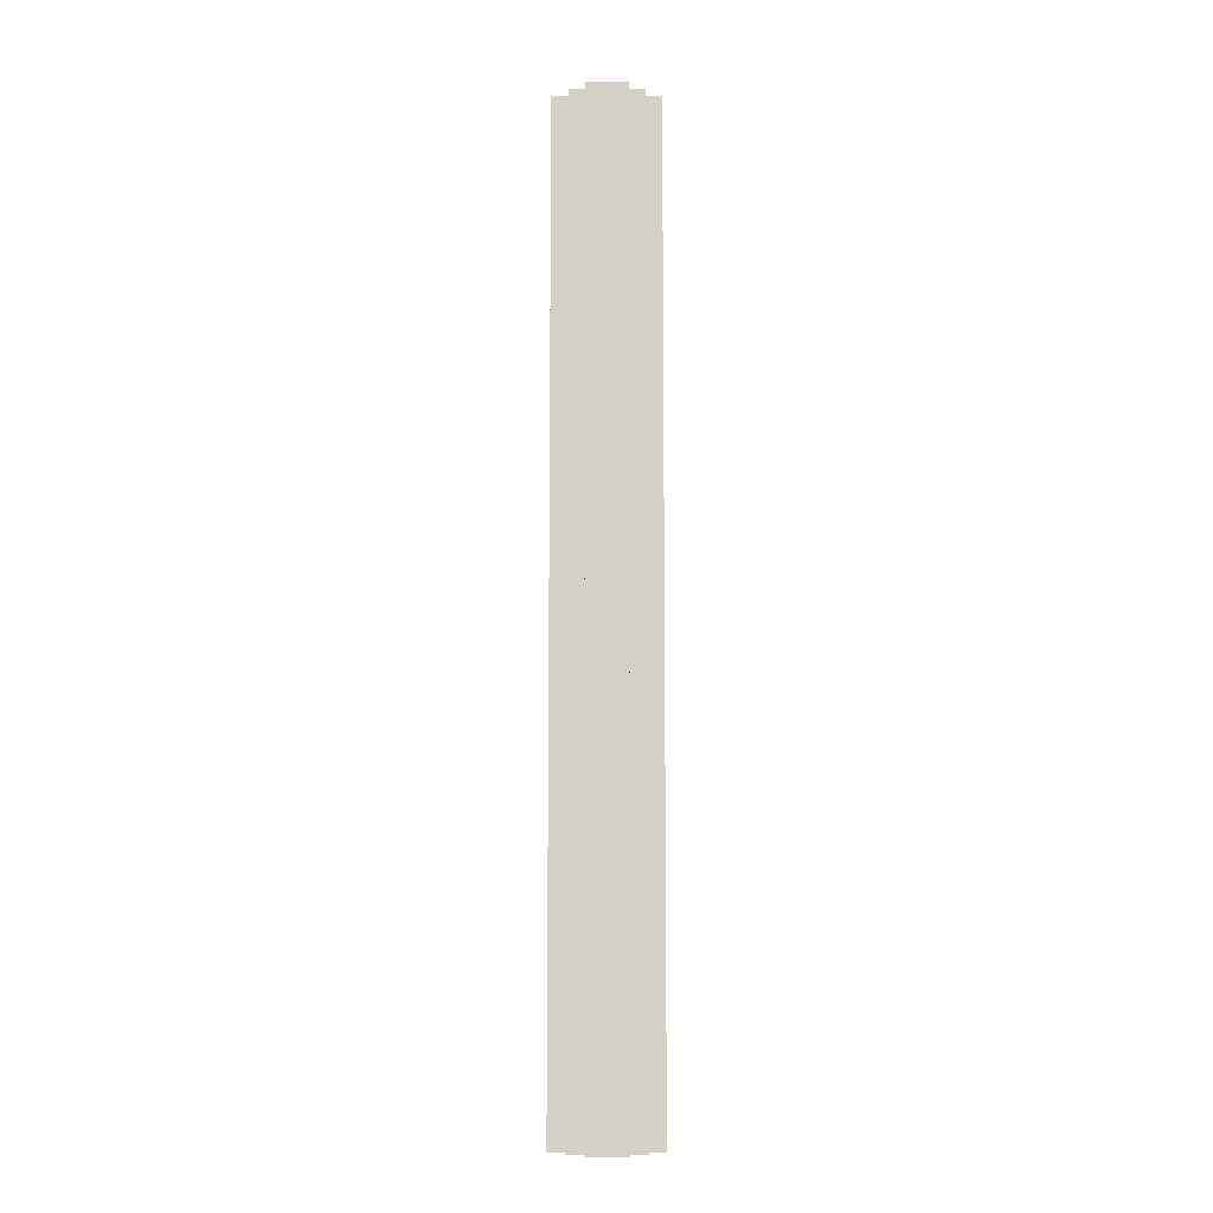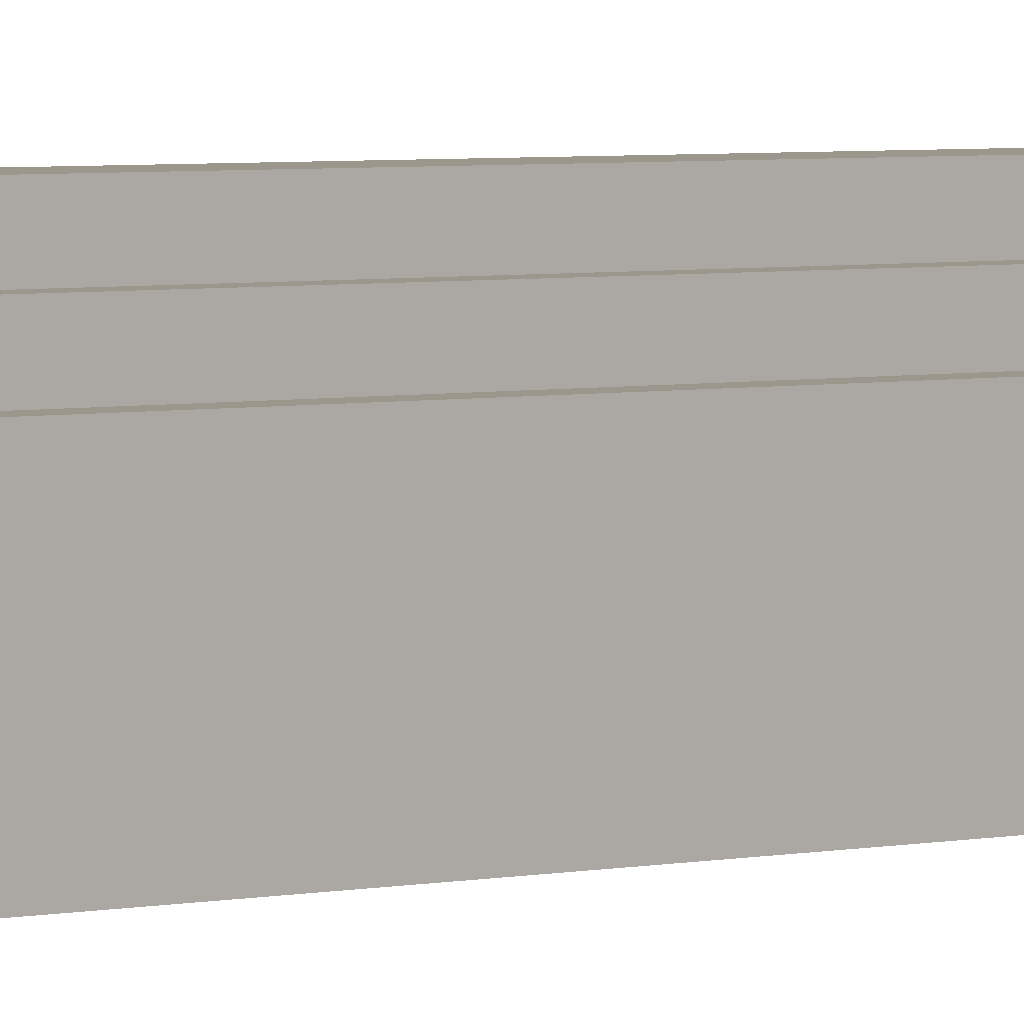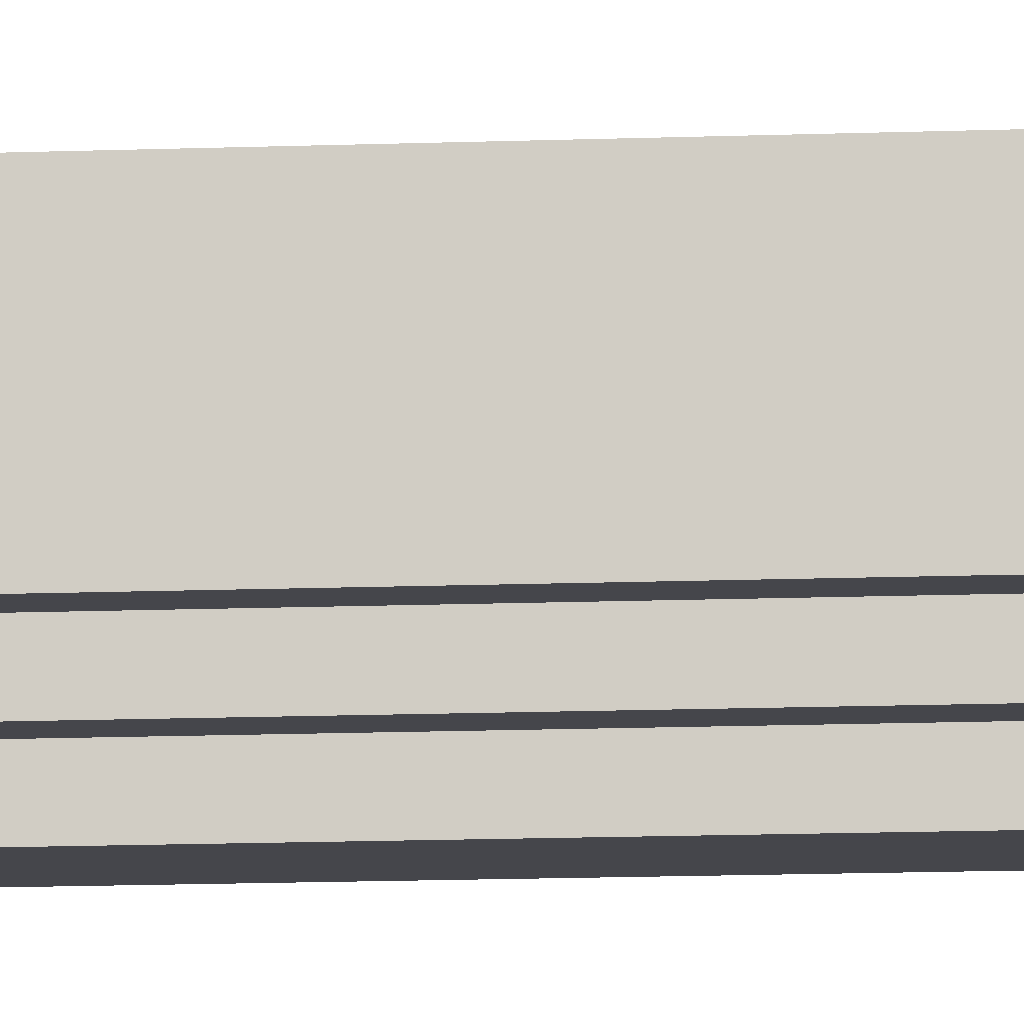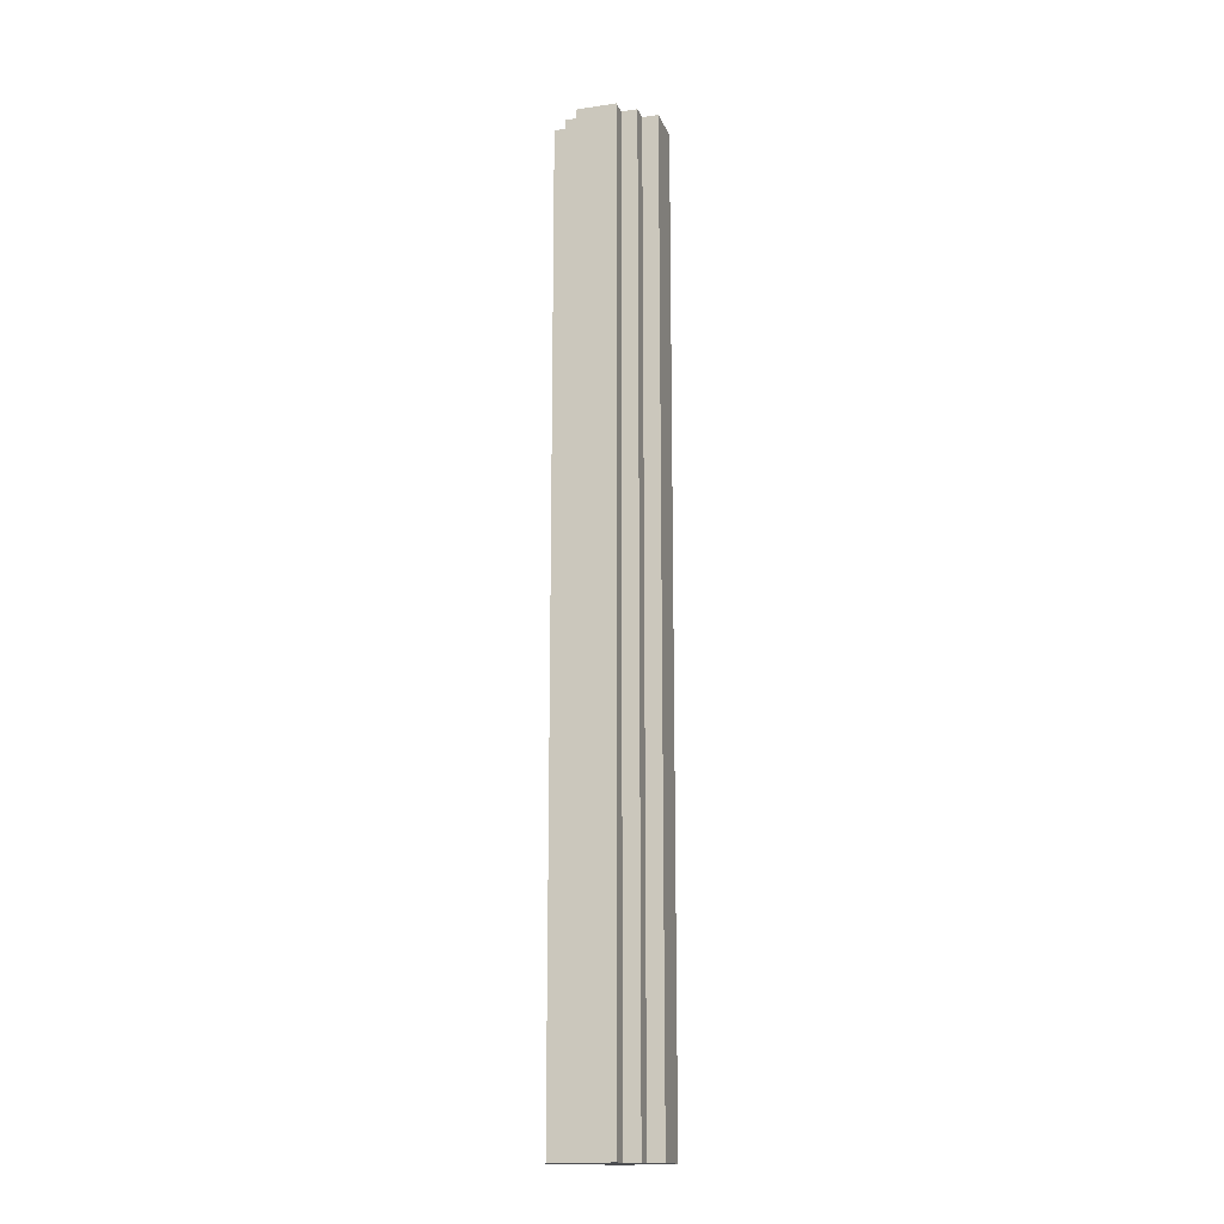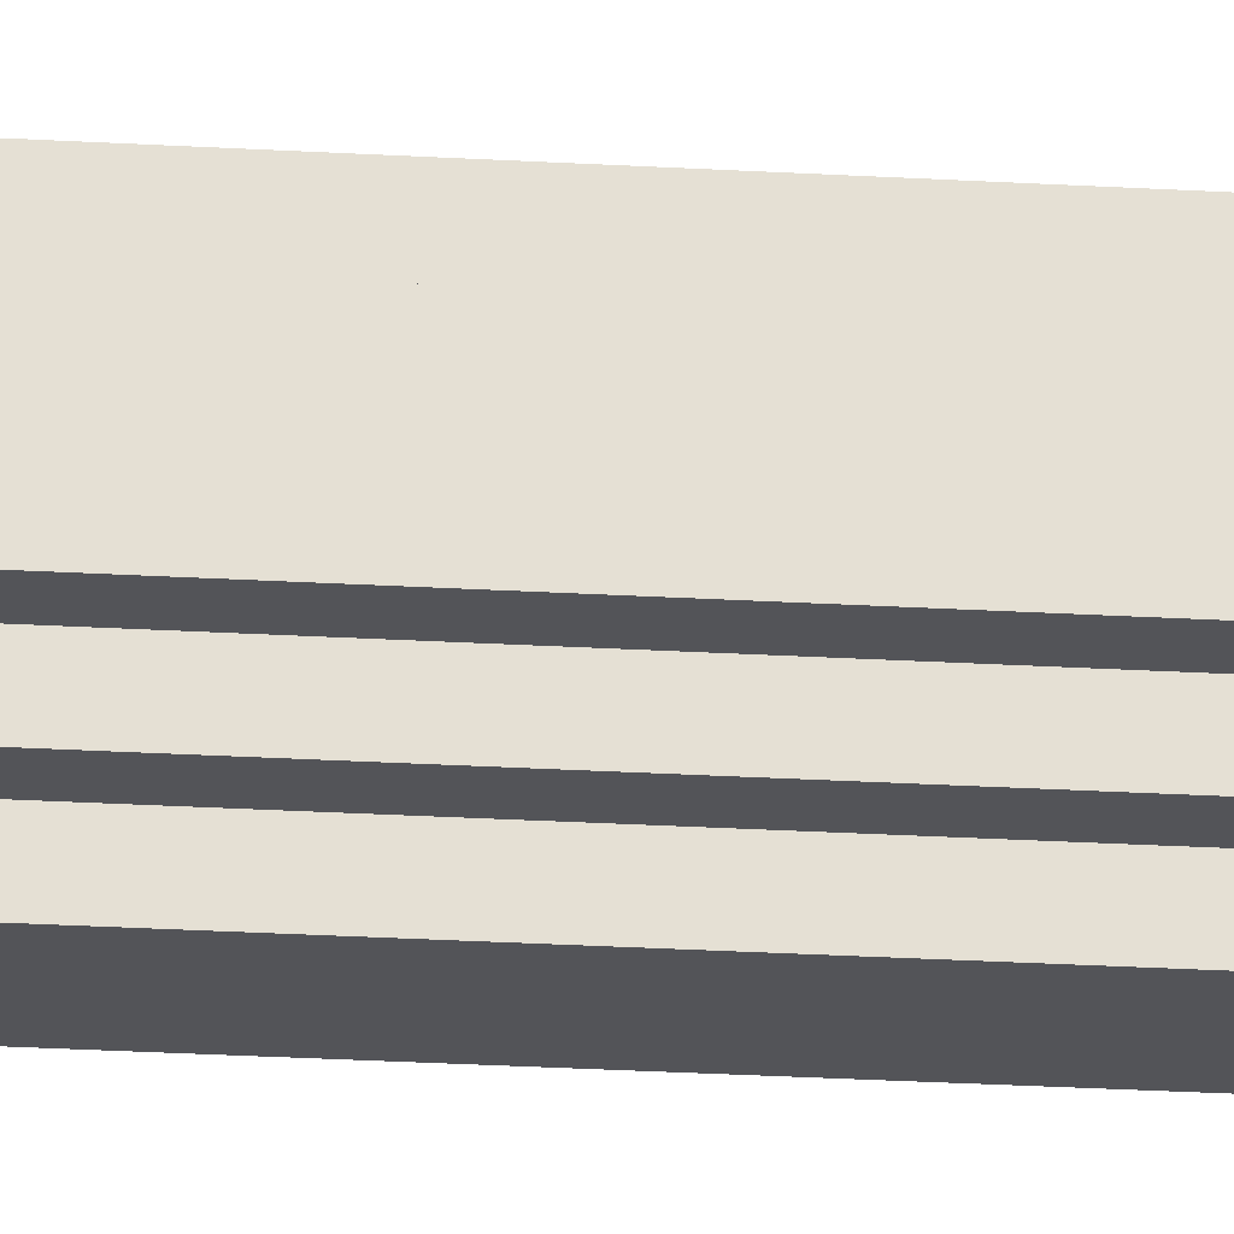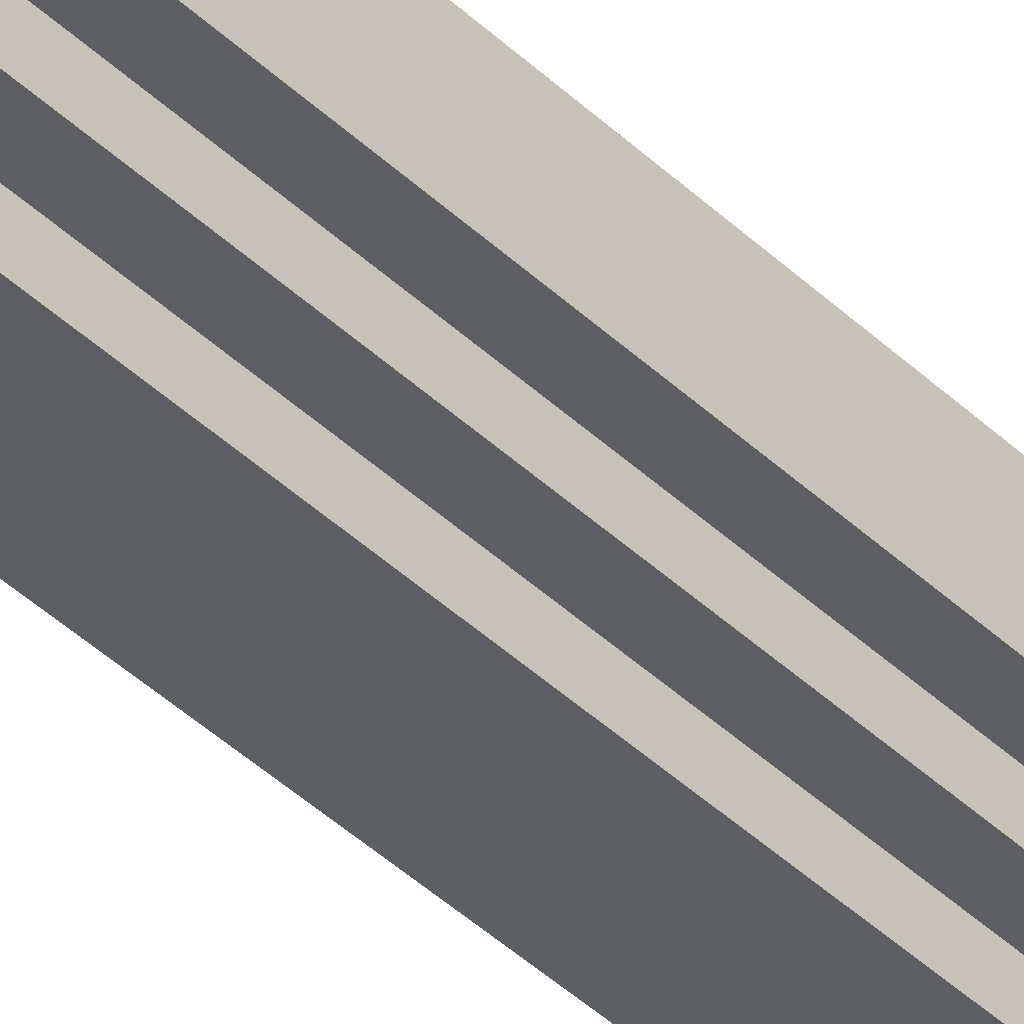
<metadata>
{"format":"obj","ext":"obj","renderer":"f3d","projection":"perspective","resolution":1024,"background":"white","views":[{"elev":-9.0,"azim":179.5,"up":"+Z"},{"elev":2.6,"azim":42.3,"up":"+Y"},{"elev":-10.1,"azim":96.4,"up":"+Y"},{"elev":-15.9,"azim":-73.3,"up":"+Z"},{"elev":-23.5,"azim":84.1,"up":"+Y"},{"elev":-39.2,"azim":-140.2,"up":"+Y"}]}
</metadata>
<code>
v 0.4881 0.4953 0.3333
v 0.4955 0.4878 0.3333
v 0.4955 0.4953 0.3333
v 0.4918 0.4953 0.3333
v 0.4955 0.4915 0.3333
v 0.4918 0.4915 0.3333
v 0.5122 0.4953 0.3333
v 0.5085 0.4953 0.3333
v 0.5047 0.4878 0.3333
v 0.5047 0.4953 0.3333
v 0.5047 0.4915 0.3333
v 0.5085 0.4915 0.3333
v 0.4881 0.5045 0.3333
v 0.4955 0.512 0.3333
v 0.4955 0.5045 0.3333
v 0.4918 0.5045 0.3333
v 0.4955 0.5082 0.3333
v 0.4918 0.5082 0.3333
v 0.5122 0.5045 0.3333
v 0.5047 0.512 0.3333
v 0.5047 0.5045 0.3333
v 0.5085 0.5045 0.3333
v 0.5047 0.5082 0.3333
v 0.5085 0.5082 0.3333
v 0.4955 0.4878 0.5566
v 0.4955 0.4915 0.5566
v 0.5047 0.4878 0.5566
v 0.5047 0.4915 0.5566
v 0.4918 0.4953 0.5566
v 0.4918 0.5045 0.5566
v 0.4955 0.4953 0.5566
v 0.4955 0.5045 0.5566
v 0.5047 0.4953 0.5566
v 0.4918 0.4915 0.5566
v 0.4881 0.5045 0.5566
v 0.4881 0.4953 0.5566
v 0.5085 0.4915 0.5566
v 0.5085 0.4953 0.5566
v 0.4955 0.5082 0.5566
v 0.4918 0.5082 0.5566
v 0.5047 0.5045 0.5566
v 0.5047 0.5082 0.5566
v 0.5122 0.5045 0.5566
v 0.5122 0.4953 0.5566
v 0.5085 0.5045 0.5566
v 0.5047 0.512 0.5566
v 0.4955 0.512 0.5566
v 0.5085 0.5082 0.5566
f 26 25 27 28
f 29 31 32 30
f 31 26 28 33
f 31 29 34 26
f 30 35 36 29
f 33 28 37 38
f 30 32 39 40
f 33 41 32 31
f 32 41 42 39
f 44 43 45 38
f 39 42 46 47
f 38 45 41 33
f 42 41 45 48
f 5 11 9 2
f 4 16 15 3
f 3 10 11 5
f 3 5 6 4
f 16 4 1 13
f 10 8 12 11
f 16 18 17 15
f 10 3 15 21
f 15 17 23 21
f 7 8 22 19
f 17 14 20 23
f 8 10 21 22
f 23 24 22 21
f 5 2 25 26
f 2 9 27 25
f 9 11 28 27
f 16 13 35 30
f 13 1 36 35
f 1 4 29 36
f 7 19 43 44
f 19 22 45 43
f 8 7 44 38
f 23 20 46 42
f 20 14 47 46
f 14 17 39 47
f 42 48 24 23
f 48 45 22 24
f 17 18 40 39
f 40 18 16 30
f 34 29 4 6
f 6 5 26 34
f 11 12 37 28
f 37 12 8 38

</code>
